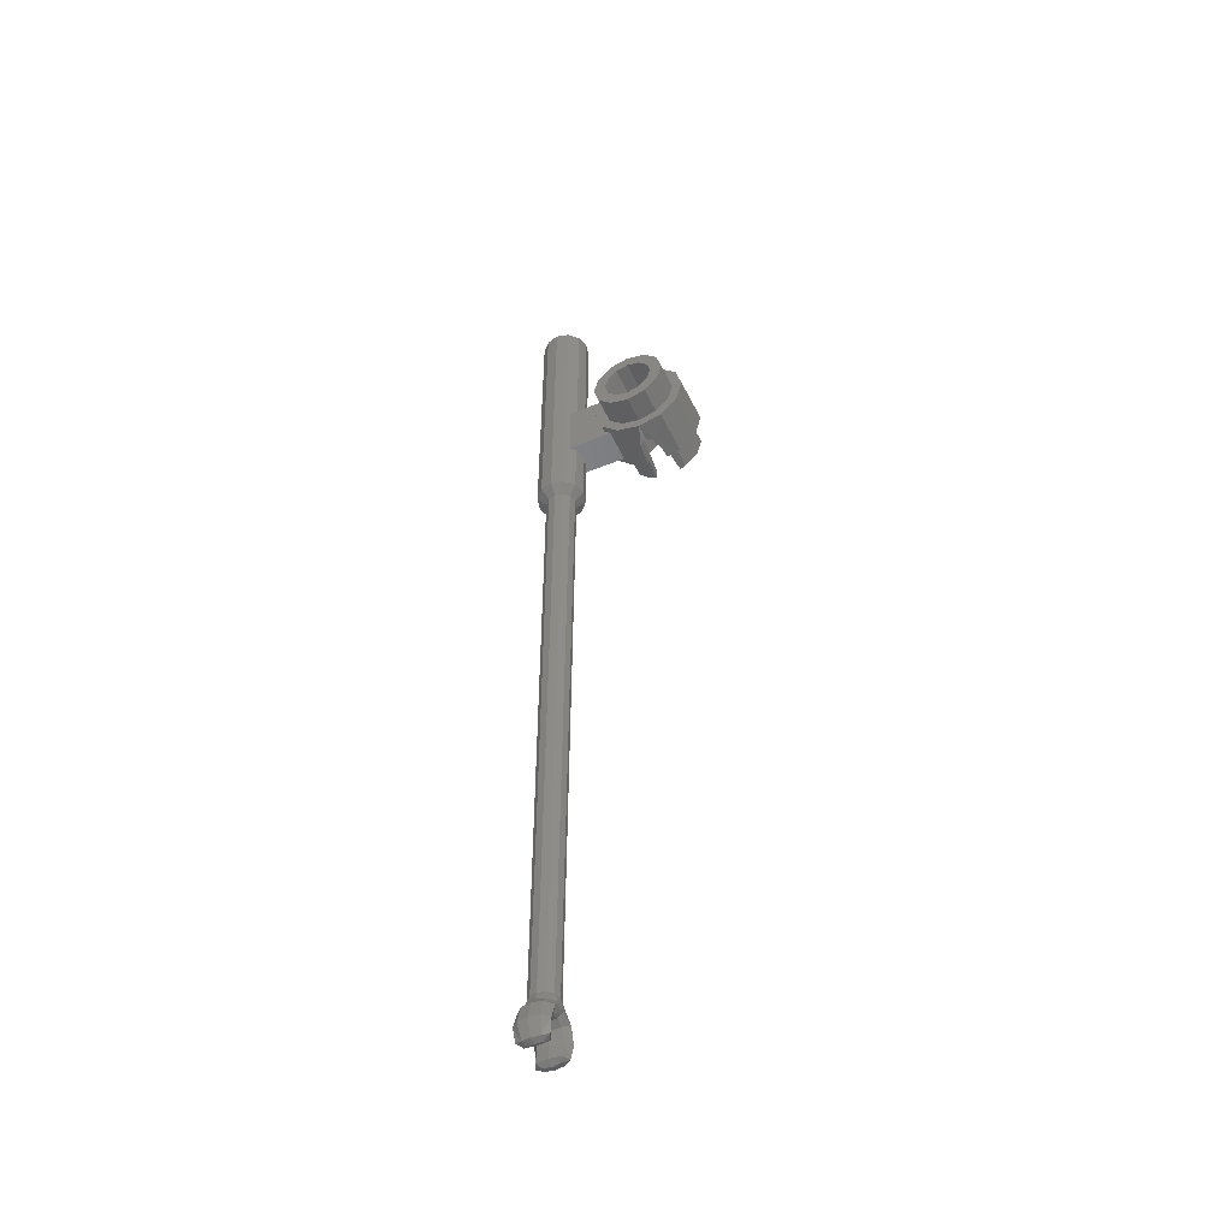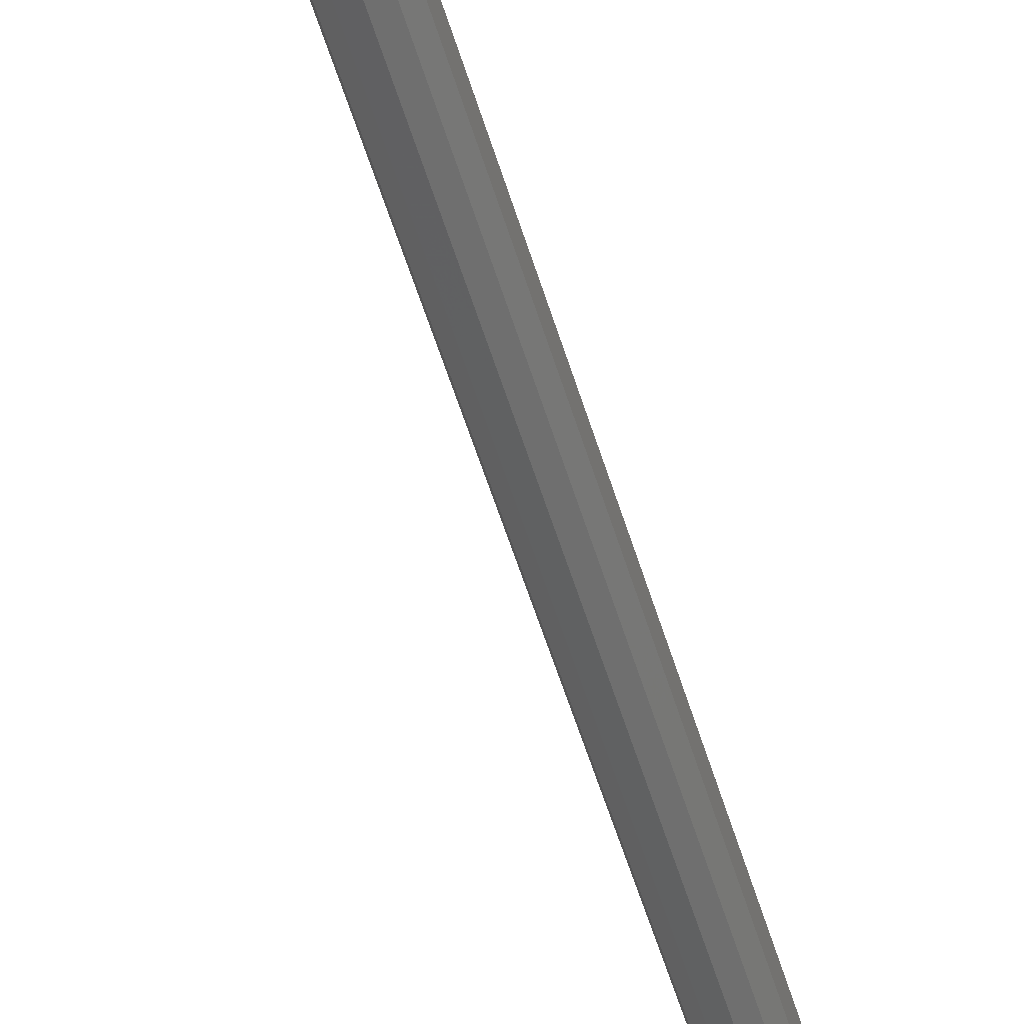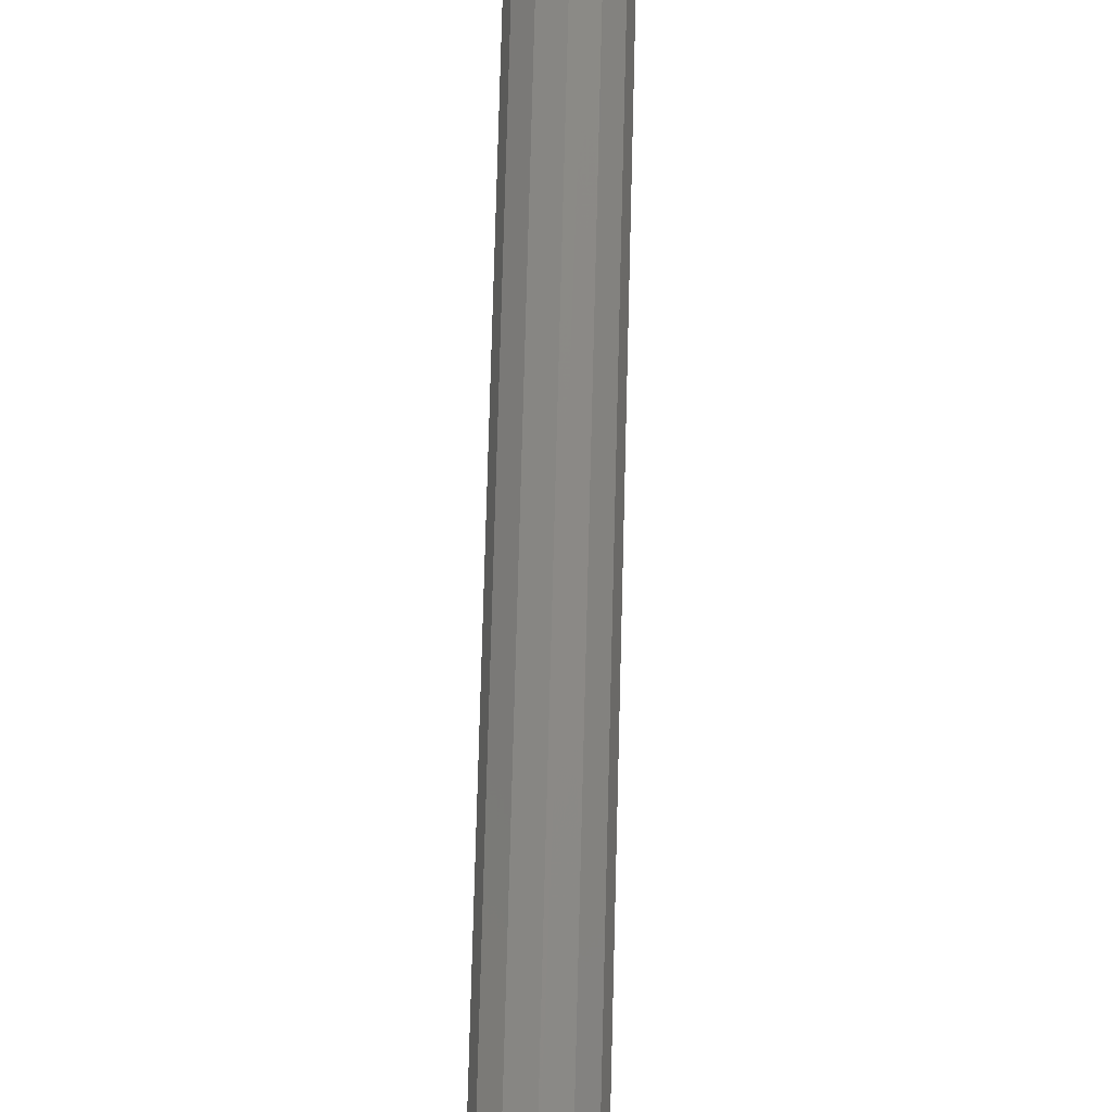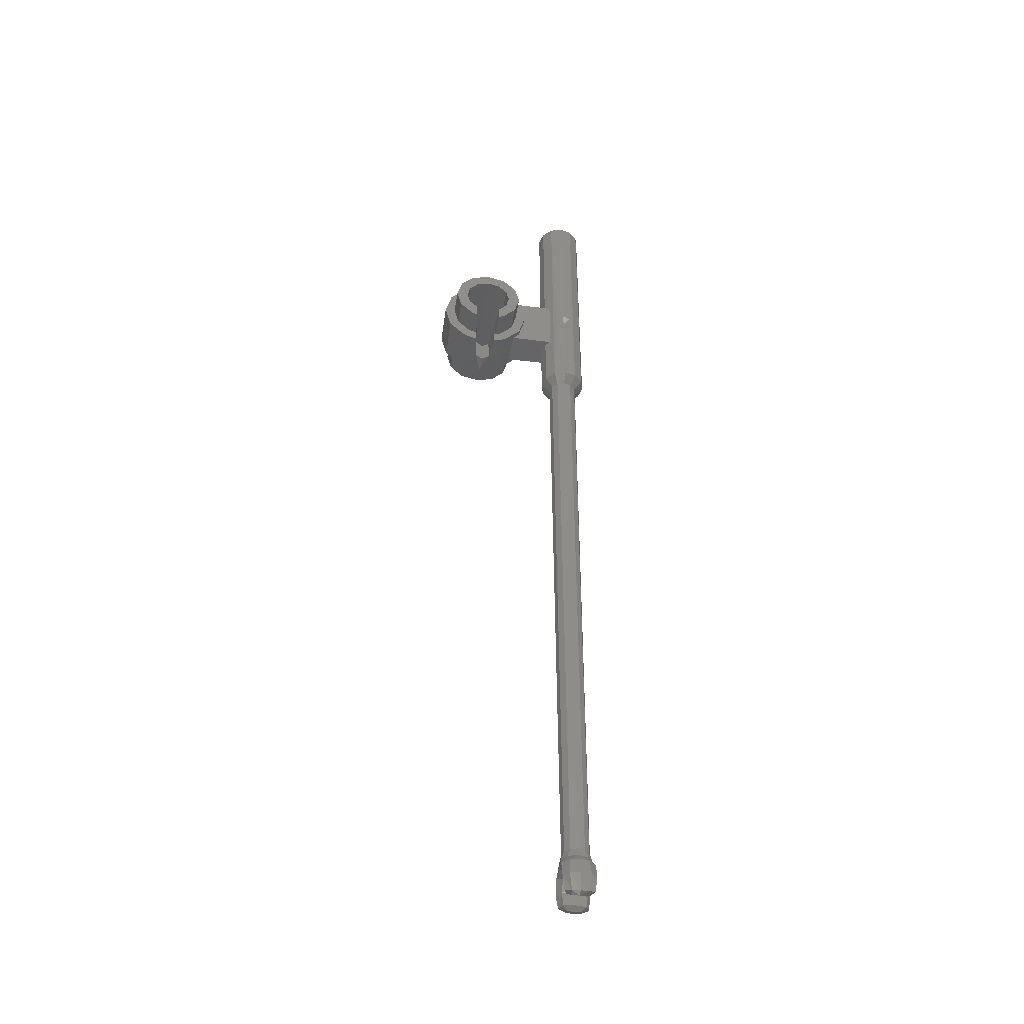
<metadata>
{"format":"stl","ext":"stl","renderer":"f3d","projection":"perspective","resolution":1024,"background":"white","views":[{"elev":-50.3,"azim":114.7,"up":"+Y"},{"elev":-57.1,"azim":-163.0,"up":"+Z"},{"elev":74.5,"azim":-178.5,"up":"+Z"},{"elev":-43.1,"azim":-98.3,"up":"+Y"}]}
</metadata>
<code>
# stl→obj: 267 verts, 510 faces
v -0.1131 -0.9938 -0.1055
v -0.08 -0.9939 -0.1386
v -0.1152 -0.9943 -0.4064
v 0.1131 -0.9939 -0.1054
v 0.1143 -0.9943 -0.4091
v 0.08 -0.9939 -0.1386
v 0 -0.994 -0.16
v 0.1141 -1.043 -0.3608
v 0.1143 -1.401 -0.4049
v 0.1141 -1.357 -0.3608
v 0.1131 -1.401 -0.1054
v 0.1139 -1.2 -0.3186
v -0.1152 -1.401 -0.4022
v -0.1131 -1.401 -0.1055
v -0.1149 -1.358 -0.359
v -0.1149 -1.042 -0.359
v -0.1146 -1.2 -0.3166
v 0.08 -1.401 -0.1386
v -0.08 -1.401 -0.1386
v 0 -1.401 -0.16
v -0.1554 -1.359 -0.3588
v -0.1554 -1.475 -0.4748
v 0.1553 -1.357 -0.3611
v 0.1553 -1.472 -0.4761
v -0.1554 -0.9254 -0.7918
v -0.1554 -0.883 -0.6333
v 0.1553 -0.9278 -0.7905
v 0.1553 -0.8856 -0.6333
v -0.1554 -0.9254 -0.4748
v 0.1553 -0.9278 -0.4761
v -0.1554 -1.041 -0.9078
v 0.1553 -1.043 -0.9055
v -0.1554 -1.2 -0.9503
v 0.1553 -1.2 -0.9476
v -0.1554 -1.504 -0.7019
v -0.1554 -1.475 -0.7918
v 0.00576 -1.508 -0.6845
v 0.1553 -1.472 -0.7905
v 0.1553 -1.514 -0.6333
v -0.1554 -1.359 -0.9078
v 0.1553 -1.357 -0.9055
v -0.1554 -1.041 -0.3588
v -0.1554 -1.2 -0.3163
v 0.1553 -1.043 -0.3611
v 0.1553 -1.2 -0.319
v 0.00856 -1.508 -0.5782
v -0.1554 -1.504 -0.5594
v 0.1553 -1.077 -0.4208
v 0.1553 -1.2 -0.3879
v 0.1553 -1.323 -0.4208
v 0.1553 -1.412 -0.5106
v 0.1553 -1.445 -0.6333
v 0.1553 -0.9875 -0.5106
v 0.1553 -0.9875 -0.756
v 0.1553 -0.9546 -0.6333
v 0.1553 -1.077 -0.8458
v 0.1553 -1.2 -0.8787
v 0.1553 -1.412 -0.756
v 0.1553 -1.323 -0.8458
v -0.3359 -1.077 -0.4208
v -0.3359 -1.2 -0.3879
v -0.1552 -1.077 -0.4208
v -0.1552 -1.2 -0.3879
v -0.3359 -1.323 -0.4208
v -0.1552 -1.323 -0.4208
v -0.3359 -1.412 -0.5106
v -0.1552 -1.412 -0.5106
v -0.1555 -1.432 -0.5594
v -0.3359 -1.426 -0.5436
v -0.3359 -0.9875 -0.5106
v -0.1552 -0.9875 -0.5106
v -0.3359 -0.9875 -0.756
v -0.3359 -0.9546 -0.6333
v -0.1552 -0.9875 -0.756
v -0.1552 -0.9546 -0.6333
v -0.3359 -1.077 -0.8458
v -0.1552 -1.077 -0.8458
v -0.3359 -1.2 -0.8787
v -0.1552 -1.2 -0.8787
v -0.1554 -1.432 -0.7019
v -0.3359 -1.426 -0.7177
v -0.1552 -1.412 -0.756
v -0.3359 -1.412 -0.756
v -0.3359 -1.323 -0.8458
v -0.1552 -1.323 -0.8458
v 0.0398 -1.512 -0.6313
v -0.3359 -1.338 -0.7177
v -0.1628 -1.346 -0.6998
v 0.3359 -1.342 -0.7153
v 0.0108 -1.354 -0.6819
v 0.3359 -1.282 -0.7754
v -0.3359 -1.282 -0.7754
v 0.3359 -1.2 -0.7973
v -0.3359 -1.2 -0.7973
v 0.3359 -1.118 -0.7754
v -0.3359 -1.118 -0.7754
v 0.3359 -1.058 -0.7153
v -0.3359 -1.058 -0.7153
v 0.3359 -1.036 -0.6333
v -0.3359 -1.036 -0.6333
v 0.3359 -1.058 -0.5513
v -0.3359 -1.058 -0.5513
v 0.3359 -1.118 -0.4912
v -0.3359 -1.118 -0.4912
v 0.3359 -1.2 -0.4693
v -0.3359 -1.2 -0.4693
v 0.3359 -1.282 -0.4912
v -0.3359 -1.282 -0.4912
v 0.3359 -1.342 -0.5513
v -0.3359 -1.338 -0.5436
v -0.1733 -1.346 -0.5621
v 0.01724 -1.356 -0.5836
v 0.3359 -1.364 -0.6333
v 0.04096 -1.362 -0.6328
v -0.16 -1.272 0
v -0.1383 -1.224 -0.0002
v -0.1553 -1.252 -0.0404
v -0.1383 -1.215 -0.02052
v -0.1497 -1.198 -0.0578
v -0.1384 -1.197 -0.02672
v -0.1554 -1.252 0.03968
v -0.1383 -1.215 0.01976
v -0.1496 -1.198 0.05756
v -0.1542 -1.149 0.04408
v -0.1383 -1.198 0.02636
v -0.1383 -1.18 0.02012
v -0.16 -1.122 0
v -0.1554 -1.143 -0.04008
v -0.1383 -1.171 -0.0002
v -0.1383 -1.18 -0.0202
v -0.1354 -1.198 0.00028
v 0.1386 0 -0.08
v 0.1386 -1.792 -0.08
v 0.08 0 -0.1386
v 0.08 -1.792 -0.1386
v 0 0 -0.16
v 0 -1.792 -0.16
v -0.08 0 -0.1386
v -0.08 -1.792 -0.1386
v -0.1386 -1.792 -0.08
v -0.1386 0 -0.08
v -0.1386 0 0.08
v -0.1386 -1.792 0.08
v -0.08 0 0.1386
v -0.08 -1.792 0.1386
v 0 0 0.16
v 0 -1.792 0.16
v 0.08 0 0.1386
v 0.08 -1.792 0.1386
v 0.1386 0 0.08
v 0.1386 -1.792 0.08
v 0.16 0 0
v 0.16 -1.792 0
v 0 0 0
v -0.16 0 0
v 0.04984 -1.852 -0.08632
v 0.08632 -1.852 -0.04984
v 0 -1.852 -0.09968
v -0.04984 -1.852 -0.08632
v -0.08632 -1.852 -0.04984
v -0.09968 -1.852 0
v -0.16 -1.792 0
v -0.08632 -1.852 0.04984
v -0.04984 -1.852 0.08632
v 0 -1.852 0.09968
v 0.04984 -1.852 0.08632
v 0.08632 -1.852 0.04984
v 0.09968 -1.852 0
v 0.04516 -6.032 -0.0782
v 0.0782 -6.032 -0.04516
v 0 -6.032 -0.09032
v -0.04516 -6.032 -0.0782
v -0.0782 -6.032 -0.04516
v -0.09032 -6.032 0
v -0.0782 -6.032 0.04516
v -0.04516 -6.032 0.0782
v 0 -6.032 0.09012
v 0.04516 -6.032 0.0782
v 0.0782 -6.032 0.04516
v 0.09032 -6.032 0
v -0.0446 -6.088 0.09668
v -0.0896 -6.09 0.06332
v 0 -6.088 0.1016
v -0.1113 -6.089 0
v -0.1281 -6.249 0.1063
v -0.09352 -6.146 0.107
v -0.1634 -6.25 0.06752
v -0.1409 -6.143 0.0582
v -0.1504 -6.142 0
v -0.1746 -6.25 0
v -0.0546 -6.136 0.1075
v -0.04968 -6.171 0.07368
v 0 -6.124 0.1069
v 0 -6.154 0.07352
v -0.07604 -6.249 0.07548
v -0.04732 -6.177 0
v -0.06696 -6.25 0
v 0 -6.161 0
v -0.06524 -6.341 0.0724
v -0.114 -6.34 0.09524
v -0.0926 -6.358 0.04952
v -0.1327 -6.349 0.05316
v -0.1393 -6.352 0
v -0.09688 -6.364 0
v -0.05704 -6.339 0
v 0.0446 -6.088 0.09668
v 0.0896 -6.09 0.06332
v 0.1113 -6.089 0
v 0.1281 -6.249 0.1063
v 0.1634 -6.25 0.06752
v 0.09352 -6.146 0.107
v 0.1409 -6.143 0.0582
v 0.1504 -6.142 0
v 0.1746 -6.25 0
v 0.0546 -6.136 0.1075
v 0.04968 -6.171 0.07368
v 0.04732 -6.177 0
v 0.07604 -6.249 0.07548
v 0.06696 -6.25 0
v 0.06524 -6.341 0.0724
v 0.0926 -6.358 0.04952
v 0.114 -6.34 0.09524
v 0.1327 -6.349 0.05316
v 0.1393 -6.352 0
v 0.09688 -6.364 0
v 0.05704 -6.339 0
v -0.0446 -6.088 -0.09668
v -0.0896 -6.09 -0.06332
v 0 -6.088 -0.1016
v -0.1281 -6.249 -0.1063
v -0.1634 -6.25 -0.06752
v -0.09352 -6.146 -0.107
v -0.1409 -6.143 -0.0582
v -0.0546 -6.136 -0.1075
v 0 -6.124 -0.1069
v -0.04968 -6.171 -0.07368
v 0 -6.154 -0.07352
v -0.07604 -6.249 -0.07548
v -0.06524 -6.341 -0.0724
v -0.0926 -6.358 -0.04952
v -0.114 -6.34 -0.09524
v -0.1327 -6.349 -0.05316
v 0.0446 -6.088 -0.09668
v 0.0896 -6.09 -0.06332
v 0.1281 -6.249 -0.1063
v 0.09352 -6.146 -0.107
v 0.1634 -6.25 -0.06752
v 0.1409 -6.143 -0.0582
v 0.0546 -6.136 -0.1075
v 0.04968 -6.171 -0.07368
v 0.07604 -6.249 -0.07548
v 0.06524 -6.341 -0.0724
v 0.114 -6.34 -0.09524
v 0.0926 -6.358 -0.04952
v 0.1327 -6.349 -0.05316
v 0.3359 -1.077 -0.4208
v 0.3359 -1.2 -0.3879
v 0.3359 -1.323 -0.4208
v 0.3359 -1.412 -0.5106
v 0.3359 -1.445 -0.6333
v 0.3359 -0.9875 -0.5106
v 0.3359 -0.9875 -0.756
v 0.3359 -0.9546 -0.6333
v 0.3359 -1.077 -0.8458
v 0.3359 -1.2 -0.8787
v 0.3359 -1.412 -0.756
v 0.3359 -1.323 -0.8458
f 1 2 3
f 4 5 6
f 6 5 7
f 7 5 3
f 3 2 7
f 5 4 8
f 9 10 11
f 8 4 12
f 12 4 11
f 10 12 11
f 13 14 15
f 3 16 1
f 15 14 17
f 17 14 1
f 17 1 16
f 11 18 9
f 14 13 19
f 9 18 13
f 18 20 13
f 13 20 19
f 21 22 23
f 22 24 23
f 25 26 27
f 26 28 27
f 26 29 28
f 28 29 30
f 31 25 32
f 32 25 27
f 33 31 34
f 31 32 34
f 35 36 37
f 37 36 38
f 37 38 39
f 36 40 38
f 38 40 41
f 40 33 41
f 41 33 34
f 42 43 44
f 43 45 44
f 43 21 45
f 21 23 45
f 24 22 46
f 22 47 46
f 46 39 24
f 44 45 48
f 45 49 48
f 45 23 49
f 23 50 49
f 23 24 50
f 24 51 50
f 24 39 51
f 51 39 52
f 30 44 53
f 44 48 53
f 27 28 54
f 28 55 54
f 55 30 53
f 55 28 30
f 32 27 56
f 54 56 27
f 34 32 57
f 56 57 32
f 38 41 58
f 59 58 41
f 41 34 59
f 34 57 59
f 60 61 62
f 61 63 62
f 61 64 63
f 64 65 63
f 64 66 65
f 66 67 65
f 68 67 69
f 66 69 67
f 70 60 71
f 60 62 71
f 72 73 74
f 73 75 74
f 73 70 75
f 70 71 75
f 76 72 77
f 72 74 77
f 78 76 79
f 76 77 79
f 80 81 82
f 81 83 82
f 83 84 82
f 84 85 82
f 84 78 85
f 78 79 85
f 43 42 63
f 62 63 42
f 21 43 65
f 63 65 43
f 22 21 67
f 65 67 21
f 47 22 68
f 67 68 22
f 42 29 62
f 71 62 29
f 26 25 75
f 74 75 25
f 29 26 71
f 26 75 71
f 25 31 74
f 31 77 74
f 31 33 77
f 33 79 77
f 36 35 82
f 35 80 82
f 40 36 85
f 36 82 85
f 33 40 79
f 85 79 40
f 29 42 30
f 30 42 44
f 37 39 86
f 39 46 86
f 87 88 89
f 89 88 90
f 89 91 87
f 91 92 87
f 91 93 92
f 93 94 92
f 93 95 94
f 95 96 94
f 95 97 96
f 97 98 96
f 97 99 98
f 99 100 98
f 99 101 100
f 101 102 100
f 101 103 102
f 103 104 102
f 103 105 104
f 105 106 104
f 105 107 106
f 107 108 106
f 107 109 108
f 108 109 110
f 110 109 111
f 109 112 111
f 109 113 112
f 112 113 114
f 89 90 113
f 113 90 114
f 88 80 90
f 90 80 37
f 80 35 37
f 111 112 68
f 112 46 68
f 68 46 47
f 46 112 86
f 86 112 114
f 80 88 81
f 88 87 81
f 90 37 114
f 114 37 86
f 39 38 52
f 58 52 38
f 111 68 110
f 110 68 69
f 115 116 117
f 117 116 118
f 119 117 120
f 117 118 120
f 115 121 116
f 121 122 116
f 123 124 125
f 124 126 125
f 127 128 129
f 128 130 129
f 123 125 121
f 125 122 121
f 127 129 124
f 129 126 124
f 119 120 128
f 120 130 128
f 131 125 126
f 122 125 131
f 116 122 131
f 129 130 131
f 130 120 131
f 131 120 118
f 129 131 126
f 116 131 118
f 132 133 134
f 133 135 134
f 134 135 136
f 135 137 136
f 136 137 138
f 137 139 138
f 139 140 138
f 140 141 138
f 142 143 144
f 143 145 144
f 144 145 146
f 145 147 146
f 146 147 148
f 147 149 148
f 148 149 150
f 149 151 150
f 150 151 152
f 151 153 152
f 152 153 132
f 153 133 132
f 154 132 134
f 134 136 154
f 136 138 154
f 154 138 141
f 154 141 155
f 154 155 142
f 142 144 154
f 154 144 146
f 146 148 154
f 154 148 150
f 150 152 154
f 154 152 132
f 156 135 157
f 135 133 157
f 158 137 156
f 137 135 156
f 159 139 158
f 139 137 158
f 160 140 159
f 140 139 159
f 161 162 160
f 162 140 160
f 163 143 161
f 143 162 161
f 164 145 163
f 145 143 163
f 165 147 164
f 147 145 164
f 166 149 165
f 149 147 165
f 167 151 166
f 151 149 166
f 168 153 167
f 153 151 167
f 157 133 168
f 133 153 168
f 169 156 170
f 156 157 170
f 171 158 169
f 158 156 169
f 172 159 171
f 159 158 171
f 173 160 172
f 172 160 159
f 174 161 173
f 161 160 173
f 175 163 174
f 163 161 174
f 176 164 175
f 164 163 175
f 177 165 176
f 165 164 176
f 178 166 177
f 166 165 177
f 179 167 178
f 167 166 178
f 180 168 179
f 168 167 179
f 170 157 180
f 157 168 180
f 124 155 127
f 141 140 119
f 142 123 143
f 119 140 117
f 140 162 117
f 155 128 127
f 123 121 143
f 143 121 162
f 162 121 115
f 117 162 115
f 123 142 124
f 142 155 124
f 119 128 141
f 141 128 155
f 181 176 182
f 176 175 182
f 176 181 177
f 177 181 183
f 182 175 184
f 175 174 184
f 185 186 187
f 187 186 188
f 189 190 188
f 190 187 188
f 191 192 193
f 193 192 194
f 192 195 196
f 196 195 197
f 194 192 198
f 192 196 198
f 199 200 201
f 200 202 201
f 203 204 202
f 204 201 202
f 186 185 192
f 185 195 192
f 192 191 186
f 204 205 201
f 199 201 205
f 185 200 195
f 199 195 200
f 195 199 197
f 205 197 199
f 202 187 203
f 187 190 203
f 187 202 185
f 200 185 202
f 181 191 183
f 183 191 193
f 182 186 181
f 186 191 181
f 182 188 186
f 182 184 188
f 184 189 188
f 206 207 178
f 178 207 179
f 178 177 206
f 177 183 206
f 207 208 179
f 179 208 180
f 209 210 211
f 210 212 211
f 213 212 214
f 214 212 210
f 215 193 216
f 193 194 216
f 216 217 218
f 217 219 218
f 194 198 216
f 216 198 217
f 220 221 222
f 222 221 223
f 224 223 225
f 225 223 221
f 211 216 209
f 209 216 218
f 216 211 215
f 225 221 226
f 220 226 221
f 209 218 222
f 220 222 218
f 218 219 220
f 226 220 219
f 223 224 210
f 210 224 214
f 210 209 223
f 222 223 209
f 206 183 215
f 183 193 215
f 207 206 211
f 211 206 215
f 207 211 212
f 207 212 208
f 208 212 213
f 227 228 172
f 172 228 173
f 172 171 227
f 171 229 227
f 228 184 173
f 173 184 174
f 230 231 232
f 231 233 232
f 189 233 190
f 190 233 231
f 234 235 236
f 235 237 236
f 236 196 238
f 196 197 238
f 237 198 236
f 236 198 196
f 239 240 241
f 241 240 242
f 203 242 204
f 204 242 240
f 232 236 230
f 230 236 238
f 236 232 234
f 204 240 205
f 239 205 240
f 230 238 241
f 239 241 238
f 238 197 239
f 205 239 197
f 242 203 231
f 231 203 190
f 231 230 242
f 241 242 230
f 227 229 234
f 229 235 234
f 228 227 232
f 232 227 234
f 228 232 233
f 228 233 184
f 184 233 189
f 243 169 244
f 169 170 244
f 169 243 171
f 171 243 229
f 244 170 208
f 170 180 208
f 245 246 247
f 247 246 248
f 213 214 248
f 214 247 248
f 249 250 235
f 235 250 237
f 250 251 217
f 217 251 219
f 237 250 198
f 250 217 198
f 252 253 254
f 253 255 254
f 224 225 255
f 225 254 255
f 246 245 250
f 245 251 250
f 250 249 246
f 225 226 254
f 252 254 226
f 245 253 251
f 252 251 253
f 251 252 219
f 226 219 252
f 255 247 224
f 247 214 224
f 247 255 245
f 253 245 255
f 243 249 229
f 229 249 235
f 244 246 243
f 246 249 243
f 244 248 246
f 244 208 248
f 208 213 248
f 48 49 256
f 49 257 256
f 49 50 257
f 50 258 257
f 50 51 258
f 51 259 258
f 260 259 52
f 259 51 52
f 53 48 261
f 48 256 261
f 54 55 262
f 55 263 262
f 55 53 263
f 53 261 263
f 56 54 264
f 54 262 264
f 57 56 265
f 56 264 265
f 58 59 266
f 59 267 266
f 59 57 267
f 57 265 267
f 256 257 103
f 257 105 103
f 257 258 105
f 258 107 105
f 258 259 107
f 259 109 107
f 259 260 109
f 109 260 113
f 261 256 101
f 256 103 101
f 262 263 97
f 263 99 97
f 263 261 99
f 261 101 99
f 264 262 95
f 262 97 95
f 265 264 93
f 264 95 93
f 266 267 89
f 267 91 89
f 267 265 91
f 265 93 91
f 266 260 58
f 260 52 58
f 260 266 113
f 89 113 266
f 61 60 106
f 104 106 60
f 64 61 108
f 106 108 61
f 66 64 110
f 108 110 64
f 110 69 66
f 60 70 104
f 102 104 70
f 73 72 100
f 98 100 72
f 70 73 102
f 100 102 73
f 72 76 98
f 96 98 76
f 76 78 96
f 94 96 78
f 87 83 81
f 84 83 92
f 83 87 92
f 78 84 94
f 92 94 84

</code>
